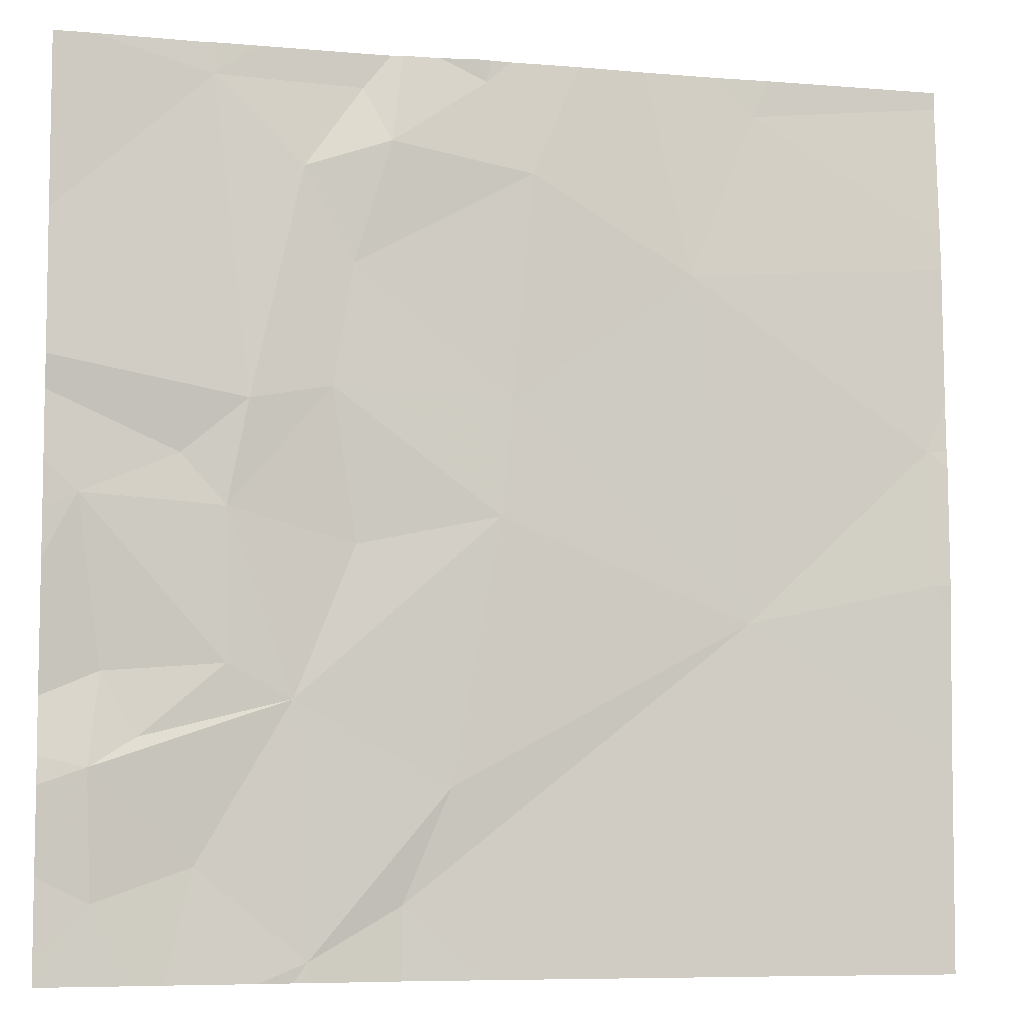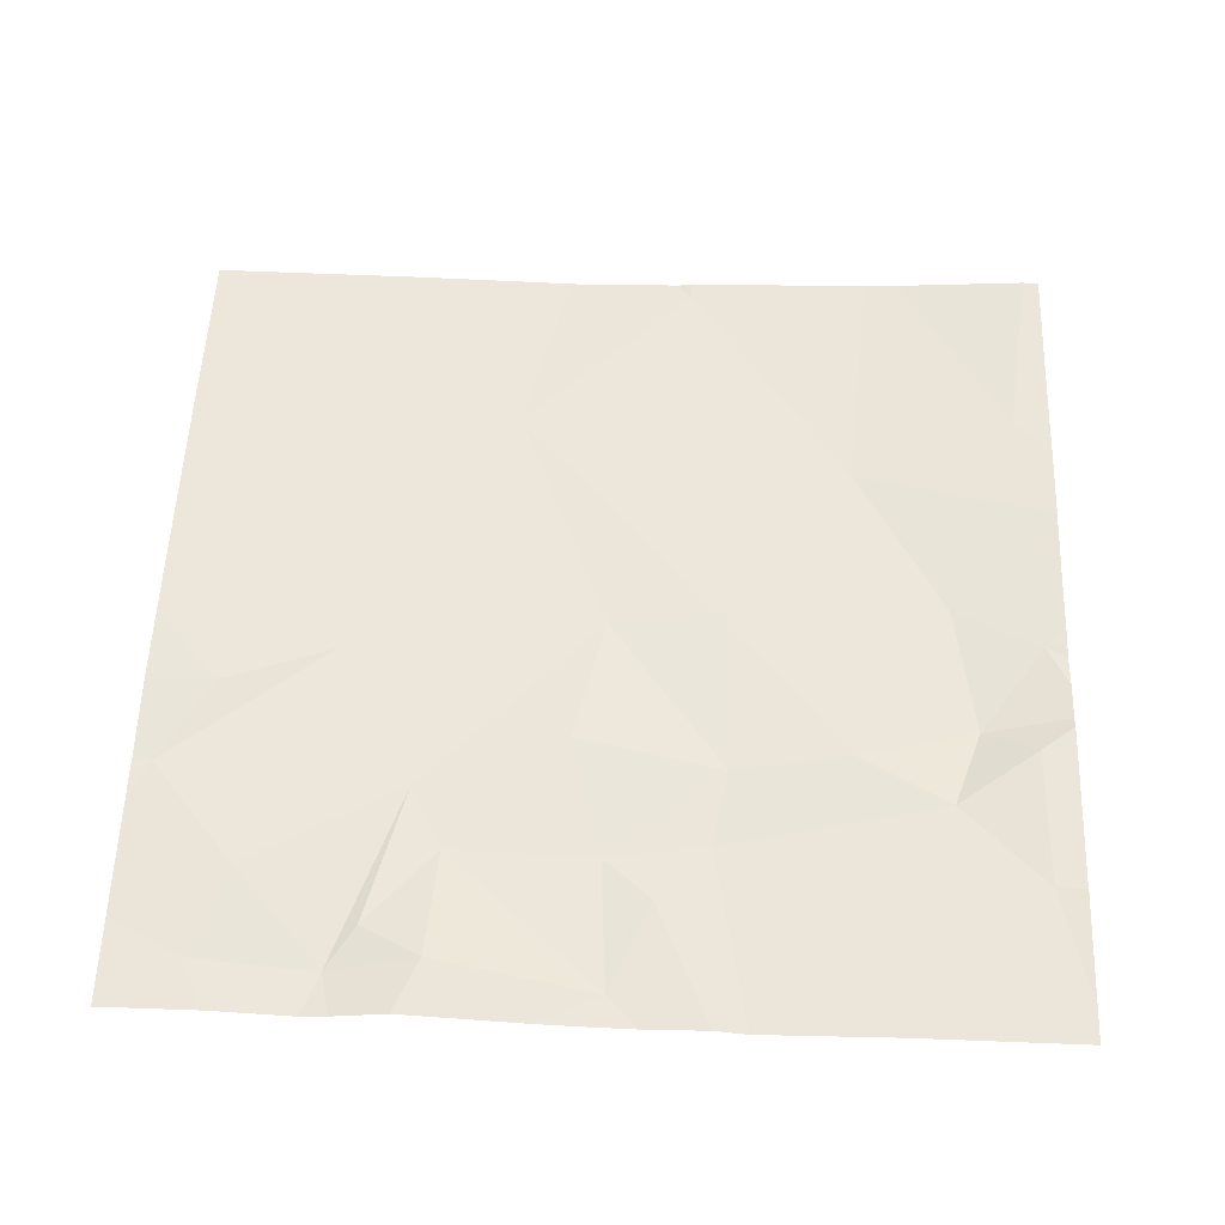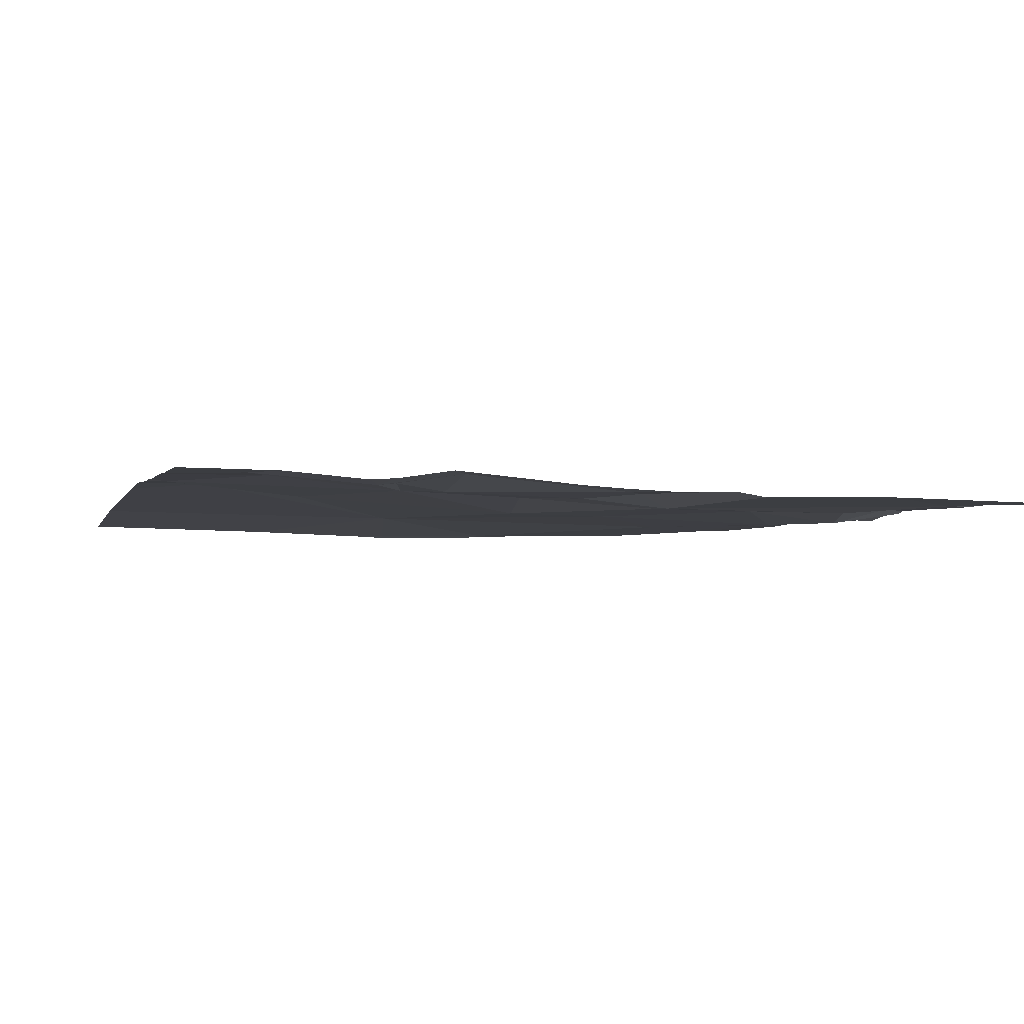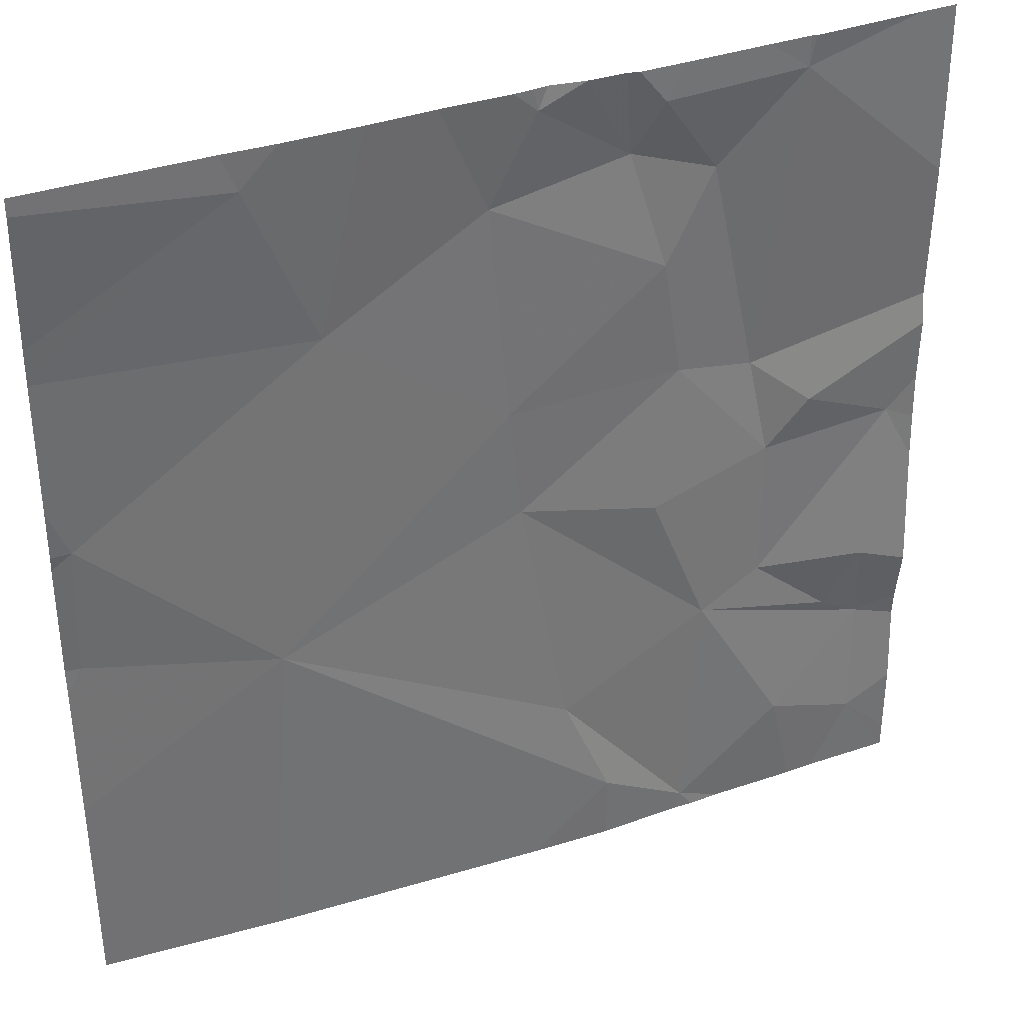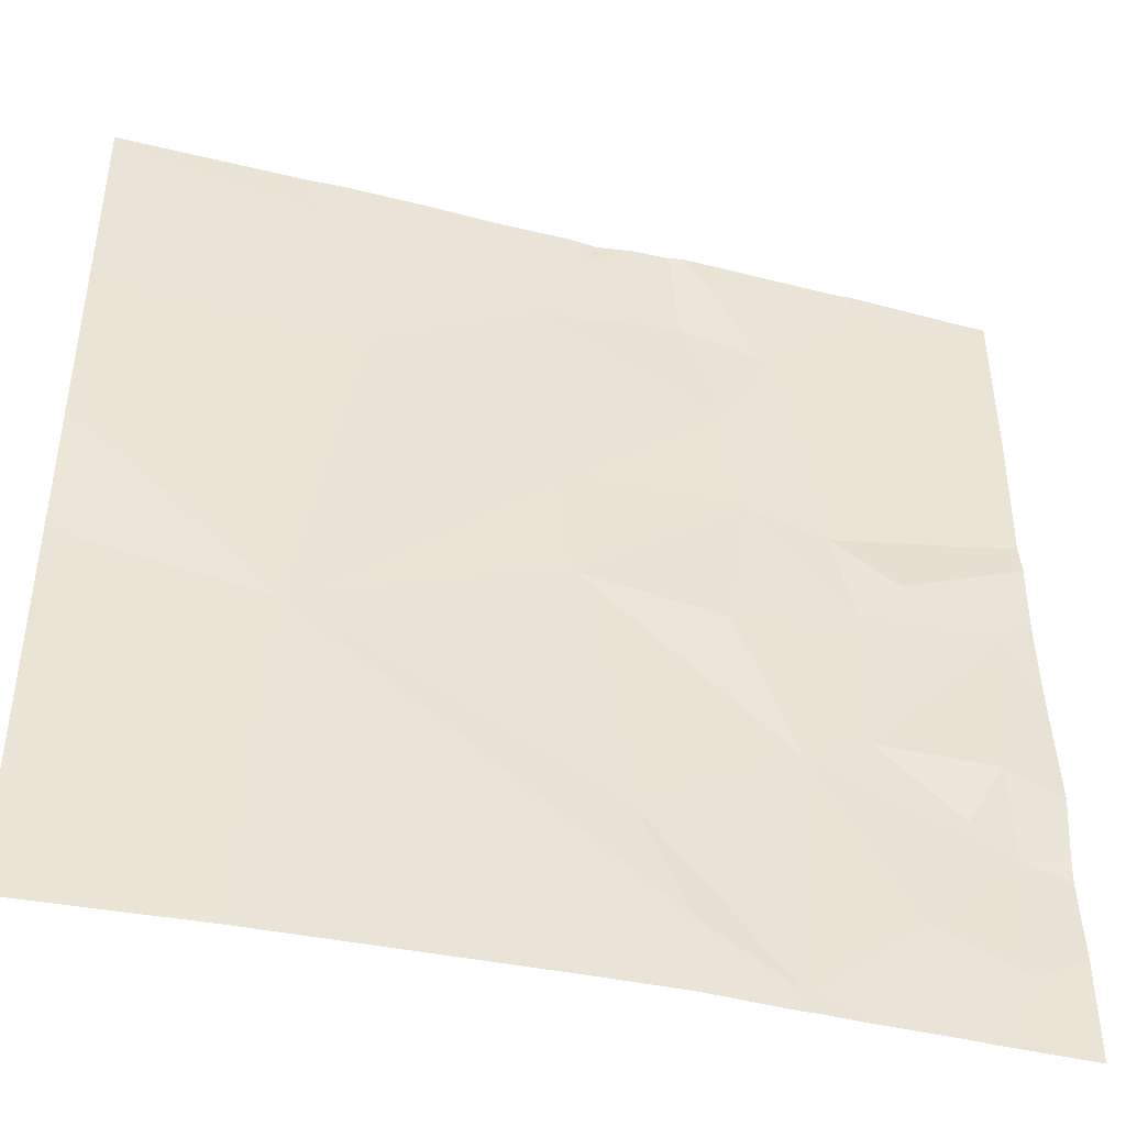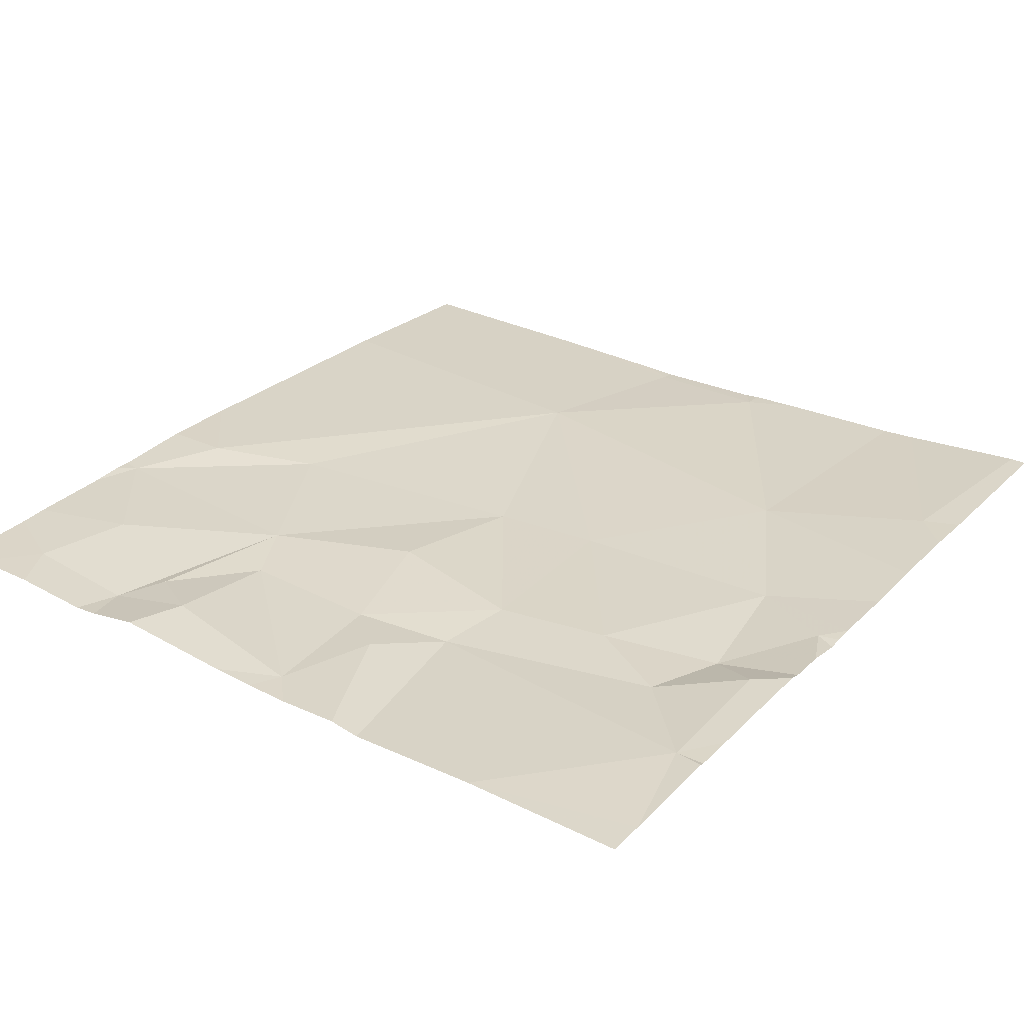
<metadata>
{"format":"obj","ext":"obj","renderer":"f3d","projection":"perspective","resolution":1024,"background":"white","views":[{"elev":-6.7,"azim":168.3,"up":"+Y"},{"elev":53.7,"azim":92.0,"up":"+Z"},{"elev":-4.6,"azim":74.3,"up":"+Z"},{"elev":36.4,"azim":-21.8,"up":"+Y"},{"elev":-43.8,"azim":-13.9,"up":"+Y"},{"elev":28.3,"azim":126.4,"up":"+Z"}]}
</metadata>
<code>
v -105 255.2 483.2
v -105.8 256.9 483.2
v -106.5 256.9 483.3
v -105.7 255.1 483.3
v -105.5 255 483.3
v -106.3 256.9 483.3
v -105.3 256.9 483.2
v -105.4 256.9 483.2
v -105.9 255 483.3
v -105.2 255 483.2
v -105.1 255.1 483.2
v -105.3 255.2 483.3
v -105 255.4 483.2
v -105 255.4 483.2
v -106.5 255.7 483.3
v -106.9 255.8 483.2
v -106.9 256.1 483.2
v -106.4 256.4 483.2
v -105 255 483.2
v -105.6 255.8 483.2
v -105.5 255.5 483.2
v -105.9 255.9 483.2
v -105.8 255.3 483.3
v -106 256.1 483.2
v -105.6 256.2 483.2
v -105.4 256.1 483.2
v -105.4 255.9 483.2
v -105.6 256.4 483.2
v -105.4 255.6 483.2
v -105.1 255.4 483.2
v -105.3 256 483.2
v -105.1 255.9 483.2
v -105.5 255 483.3
v -105.2 255.4 483.2
v -105.1 255.6 483.2
v -105.3 256.8 483.2
v -105.6 255 483.3
v -105.6 255 483.3
v -106.4 256.9 483.3
v -106.5 256.8 483.3
v -105.7 256.7 483.2
v -106 256.6 483.2
v -105.9 256.8 483.2
v -105.6 256.8 483.2
v -105.5 256.6 483.2
v -105.7 255 483.3
v -106.9 256.9 483.3
v -106.9 255.4 483.2
v -106.9 255.7 483.2
v -106.9 256.1 483.2
v -106.9 256.2 483.2
v -106.9 255.8 483.2
v -106.9 256 483.2
v -106.9 256.5 483.2
v -106.9 256.9 483.3
v -106.9 256.5 483.3
v -106.9 256.8 483.3
v -105 255.5 483.2
v -105 256.5 483.2
v -105 256.2 483.2
v -105 256 483.2
v -105 255.9 483.2
v -105 255.8 483.2
v -105 256.1 483.2
v -105.4 255 483.2
v -105.3 255 483.2
v -106.5 255 483.3
v -105 255 483.2
v -105 255 483.2
v -106.9 255 483.2
v -106.9 255 483.2
v -105.9 256.9 483.2
v -105.6 256.9 483.2
v -105.7 256.9 483.2
v -105.9 256.9 483.2
v -105.7 256.9 483.2
v -106 256.9 483.2
v -106.1 256.9 483.2
v -105.3 256.9 483.2
v -106.9 256.9 483.3
v -106.9 256.9 483.3
v -105.1 256.9 483.2
v -105 256.9 483.2
f 5 4 46
f 73 44 8
f 72 43 2
f 2 43 41
f 12 5 65
f 70 48 71
f 48 16 49
f 15 17 16
f 18 17 15
f 60 26 31
f 67 15 70
f 52 17 53
f 21 20 22
f 23 21 22
f 21 23 5
f 15 22 24
f 21 5 12
f 24 18 15
f 26 25 27
f 23 4 5
f 25 20 27
f 27 20 21
f 25 22 20
f 26 28 25
f 4 23 15
f 9 15 67
f 29 27 21
f 24 22 25
f 24 25 28
f 15 23 22
f 12 11 30
f 32 31 27
f 7 36 79
f 29 21 34
f 14 11 1
f 35 30 13
f 29 32 27
f 59 26 60
f 34 35 29
f 66 12 65
f 10 12 66
f 65 5 33
f 26 27 31
f 30 21 12
f 35 34 30
f 21 30 34
f 29 35 32
f 60 31 64
f 31 32 61
f 32 35 58
f 51 18 54
f 54 40 56
f 59 36 26
f 47 40 3
f 39 18 6
f 42 41 43
f 44 36 8
f 26 45 28
f 2 41 74
f 44 41 45
f 74 44 76
f 42 18 24
f 45 41 28
f 45 36 44
f 6 42 78
f 42 43 77
f 42 28 41
f 42 24 28
f 10 11 12
f 36 45 26
f 8 36 7
f 48 15 16
f 58 35 13
f 49 16 52
f 50 17 51
f 1 11 19
f 9 4 15
f 51 17 18
f 6 18 42
f 52 16 17
f 53 17 50
f 13 30 14
f 14 30 11
f 54 18 40
f 38 5 37
f 68 11 69
f 56 40 57
f 57 40 55
f 61 32 62
f 33 5 38
f 3 40 39
f 62 32 63
f 37 5 46
f 63 32 58
f 46 4 9
f 64 31 61
f 39 40 18
f 82 59 83
f 68 19 11
f 69 11 10
f 70 15 48
f 47 55 40
f 74 41 44
f 75 43 72
f 76 44 73
f 77 43 75
f 78 42 77
f 79 36 82
f 80 55 47
f 81 55 80
f 82 36 59

</code>
